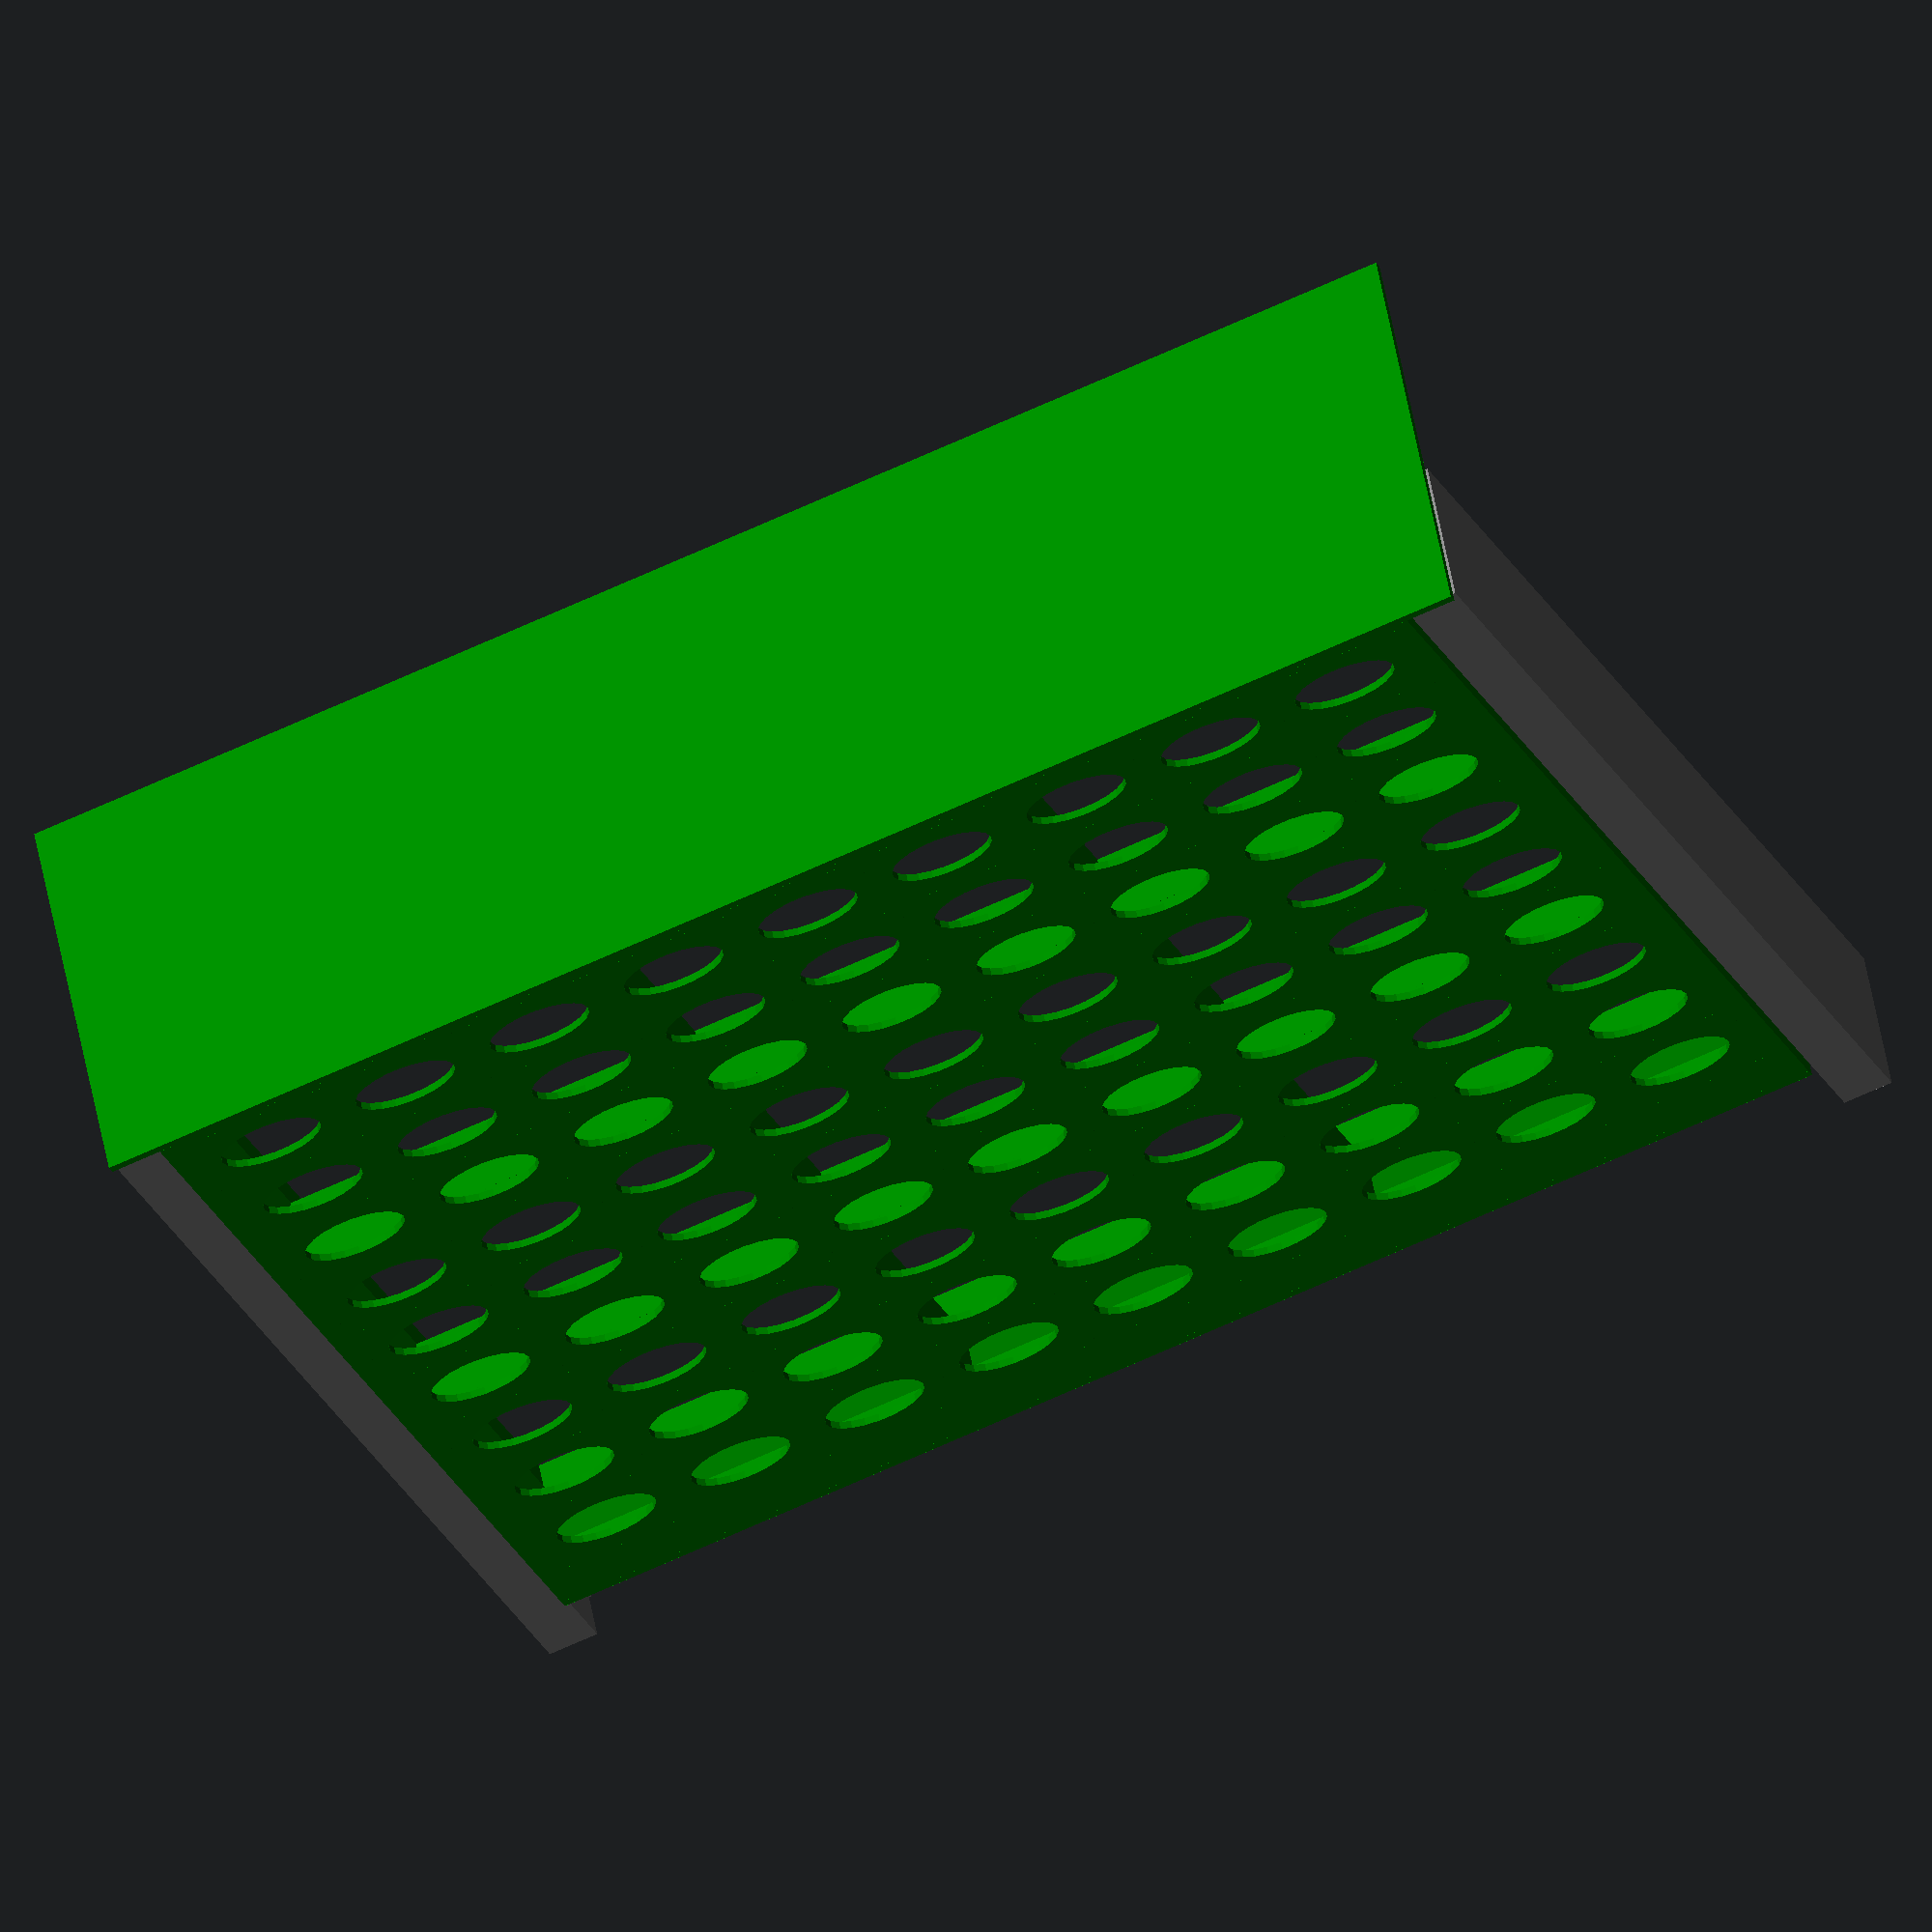
<openscad>
//400

volumeWidth = 360;
volumeDepth = 250;
drawHeight = 100;

partitionHeight = 40;    

thickness = 2;  // Thickness of structural Walls

// Slider parameters
sliderLength = 250;
sliderHeight = 37.2;
sliderWidth = 12.7;
sliderTravel = 228;

// Bottle Parameters
jarWidth = 32;
jarLength = 20;
jarHeight = 34;
lidDiameter1 = 15;
lidDiameter2 = 12;
lidHeight = 47;

jarPadding = 1;    // Space around each bottle
jarTolerance = 1;  // Tolerance on bottle fits

// Animation
__position = 0; // Position of the drawer slider(s)
__drawBottles = false;

assembly();

//jarTray(38, 26);
//translate([0,0, thickness])
//bottle();


// Modules
module assembly() {
    _position = min(__position, sliderTravel);

    _drawWidth = volumeWidth - 2 * sliderWidth;
    _drawDepth = min(sliderTravel, volumeDepth);

    // Sliders
    slide(_position);

    translate([_drawWidth, 0 ,0])
        rotate([0,180,0])     
            slide(_position);    

    translate([0,-_position, -partitionHeight/2])
        bottleDraw(_drawWidth, _drawDepth, 20, 32, 34, 47, 15);    // Oval Bottles

    module slide(position) {
        
        color("gray") {
            // Fixed Slider
            difference() {
                translate([-sliderWidth * 3/3, 0, -sliderHeight * 3/6])
                    cube([sliderWidth * 3/3, sliderLength, sliderHeight * 3/3]);
            
                translate([-sliderWidth * 2/3, 0, -sliderHeight * 2/6])    
                    cube([sliderWidth, sliderLength + thickness, sliderHeight * 2/3]);
            }
            
            // Middle Slider
            translate([0, -position * 1 / 2, 0])
            {
                difference() {
                    translate([-sliderWidth * 2/3, 0, -sliderHeight * 2/6])
                        cube([sliderWidth * 2/3, sliderLength, sliderHeight * 2/3]);
                
                    translate([-sliderWidth * 1/3, 0, -sliderHeight * 1/ 6])    
                        cube([sliderWidth, sliderLength + thickness, sliderHeight * 1/3]);    
                }
            }
            
            // Inner Slider
            translate([-sliderWidth * 1/3, -position, -sliderHeight * 1/ 6]) 
                cube([sliderWidth/3, sliderLength + thickness, sliderHeight/3]);    
        }
    }
}


module bottleDraw(drawWidth, drawDepth) {
    _supportHeight = jarHeight * 2/3;

    // Size of each bottle area
    _jL = min(jarWidth, jarLength);
    _jW = max(jarWidth, jarLength);

    _sW = _jW + 2 * jarTolerance + 2 * jarPadding;
    _sL = _jL + 2 * jarTolerance + 2 * jarPadding;
    
    echo(_sW = _sW, _sL = _sL);
    
    // Work out how many rows and columns can fit
    _columns = floor(drawDepth / _sL); 
    _rows = floor(drawWidth / _sW);

    echo(_drawWidth = drawWidth, drawDepth = drawDepth);
    echo(_rows = _rows, _columns=_columns);
    
    // Offsets
    x = (drawWidth - (_sW * _rows)) / 2;
    y = (drawDepth - (_sL * _columns));

   
    union() {
        color("green") {
            // Front panel
            translate([-sliderWidth,-2*thickness, -thickness])
                cube([volumeWidth, thickness, drawHeight]);
            
            // Side Panels    
            translate([0, -thickness, -thickness]) {
                cube([thickness, drawDepth + thickness, partitionHeight]);
            }    
         
            translate([drawWidth-thickness, -thickness, -thickness]) {
                cube([thickness, drawDepth + thickness, partitionHeight]);
            }
            
            // Rear Panel
            translate([0,drawDepth, -thickness])
            cube([drawWidth, thickness, partitionHeight]);

            // Upper tray supports
            translate([thickness, drawDepth, _supportHeight - 4 * thickness])
            rotate([90, 0, 0])
            upperTraySupport(drawDepth + thickness);
            
            translate([drawWidth - thickness, drawDepth, _supportHeight - 4 * thickness])
            rotate([90, 0, -90])
            upperTraySupport(drawWidth - 2 * thickness);
            
            translate([drawWidth - thickness, -thickness, _supportHeight - 4 * thickness])
            rotate([90, 0, 180])
            upperTraySupport(drawDepth + thickness);
            
            // Braces
            leftBrace = (floor(_columns * 1 / 3) * _sW) + x - thickness / 2;
            translate([leftBrace, -thickness, 0])
                cube([thickness, drawDepth, _supportHeight]);
            
            rightBrace = (ceil(_columns * 2 / 3) * _sW) + x - thickness / 2;
            translate([rightBrace, -thickness, 0])
                cube([thickness, drawDepth, _supportHeight]);
                
            frontBrace = (floor(_rows * 1 / 3) * _sL) - thickness / 2;
            translate([thickness, frontBrace, 0])
                cube([drawWidth - 2 * thickness, thickness, _supportHeight]);
            
            backBrace = (ceil(_rows * 2 / 3) * _sL) - thickness / 2;
            translate([thickness, backBrace, 0])
                cube([drawWidth - 2 * thickness, thickness, _supportHeight]);
            
            
            // Tray Level Spaces
            translate([0, 0, -thickness]) {
                union() {
                    cube([x, drawDepth, thickness]);
                
                    translate([drawWidth - x, 0, 0])
                        cube([x, drawDepth, thickness]);
                    
                    translate([0,_sL * _columns, 0])
                        cube([drawWidth, y, thickness]);
                        
                    translate([0, -thickness, 0])   
                        cube([drawWidth, thickness, thickness]);
                        
                    for(r=[0:_rows - 1]) {
                        for(c=[0:_columns - 1]) {
                            translate([(x + _sW / 2) + r * _sW, (_sL / 2) + c * _sL, 0]) {
                                jarTray(_sW, _sL);
                            }
                        }
                    }
                }
            }
        }
    }
    
    
    *translate([0, 0, _supportHeight]) 
            {
                upperTray(x, y, _sL, _sW, _columns, _rows, drawWidth, drawDepth);
            }



    if(__drawBottles) {            
        // Display the bottles
        for(r=[0:_rows - 1]) {
            for(c=[0:_columns - 1]) {
                translate([x + _sW / 2 + r * _sW, _sL / 2 + c * _sL, 0]) {
                    translate([0, 0, thickness])
                    bottle();
                }
            }
        }
    }
}
module upperTraySupport(length) {
    linear_extrude(height = length)
        polygon([[0,0], [0, 4*thickness], [2*thickness, 4 * thickness]]);
}

module upperTray(xOffset, yOffset, sL, sW, columns, rows, drawWidth, drawDepth) {
    color("blue") {
        // Support Level
        translate([thickness, 0, 0])
        cube([xOffset - thickness, drawDepth, thickness]);

        translate([drawWidth - xOffset, 0, 0])
            cube([xOffset - thickness, drawDepth, thickness]);
        
        translate([thickness, sL * columns, 0])
            cube([drawWidth - 2*thickness, yOffset, thickness]);
            
        translate([0, -thickness, 0])   
            cube([drawWidth, thickness, thickness]);
        
        for(r=[0:rows - 1]) 
        {
            for(c=[0:columns - 1]) 
            {
                translate([(xOffset + sW / 2) + r * sW, (sL / 2) + c * sL, 0]) {
                    jarSupport(sW, sL);
                }
            }
        }
    }
}

module jarFootprint(height, x = 0) {
    w = jarWidth + 2*jarTolerance + x;
    l = jarLength + 2*jarTolerance + x;
    
    _w = max(l, w);
    _l = min(l, w);
    
    linear_extrude(height = height) {
        scale([_w/_l, 1, 1]) {
            circle(d = _l);
        }
    }
}

module bottle() {    
    union() {
        // Jar
        color("lightBlue")
        
            jarFootprint(jarHeight);
        
        
        // Lid
        color("silver")
        translate([0, 0, jarHeight]) {
            cylinder(d1 = lidDiameter1, d2 = lidDiameter2, h = lidHeight);
            }
    }
}

module jarTray(width, length) {
    difference() {
        union() {
            translate([-width/2, -length/2, 0])
                cube([width, length, thickness], center = false);
           
            translate([0, 0, thickness])
                jarFootprint(thickness, 2 * jarTolerance);
        }
        
        union() {
            translate([0, 0, thickness])
                jarFootprint(2*thickness, jarTolerance);
        
            translate([0, 0, -thickness])
                jarFootprint(3*thickness, - 4*thickness);
        }
    }
}

module jarSupport(width, length) {
    difference() {
        //
        translate([-width/2, -length/2, 0])
        cube([width, length, thickness], center = false);
        
        translate([0, 0, -thickness / 2])
        jarFootprint(2*thickness);        
    }
}
</openscad>
<views>
elev=125.8 azim=25.1 roll=10.3 proj=o view=wireframe
</views>
